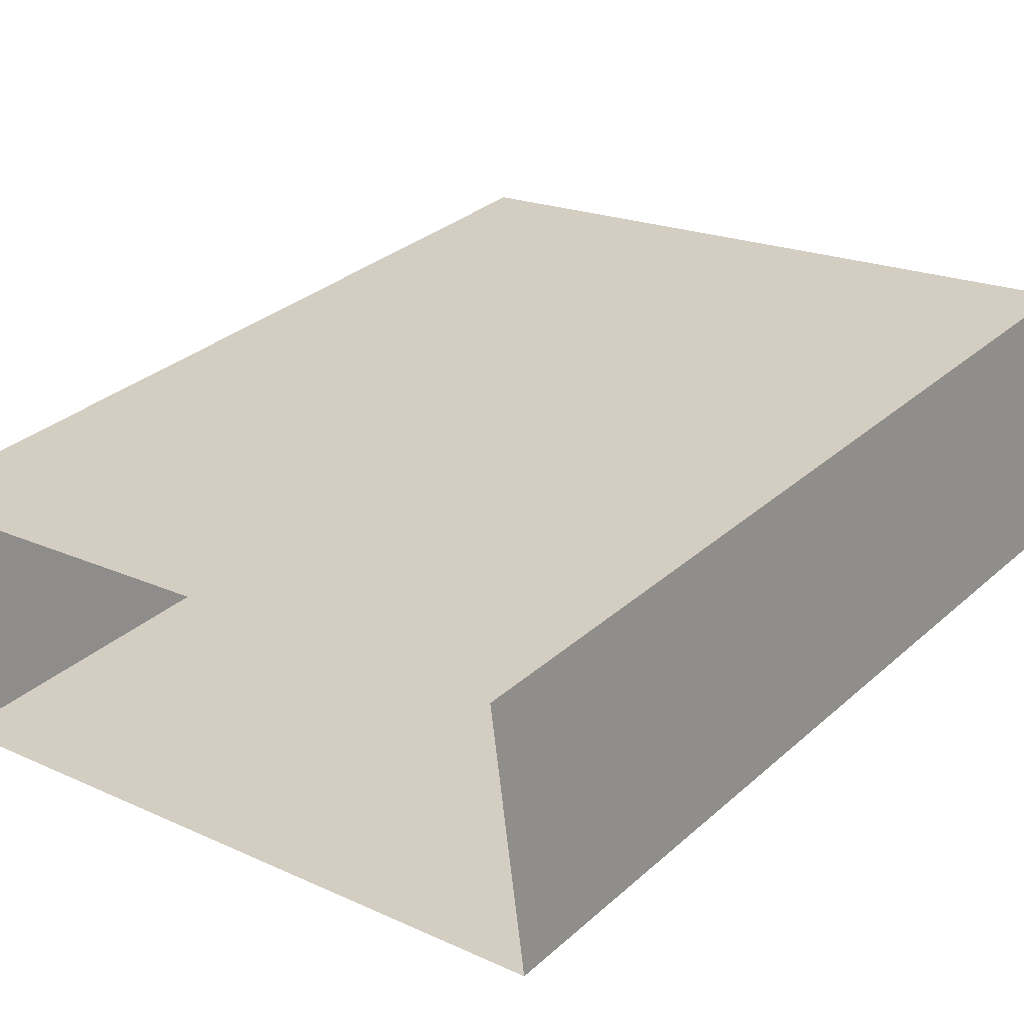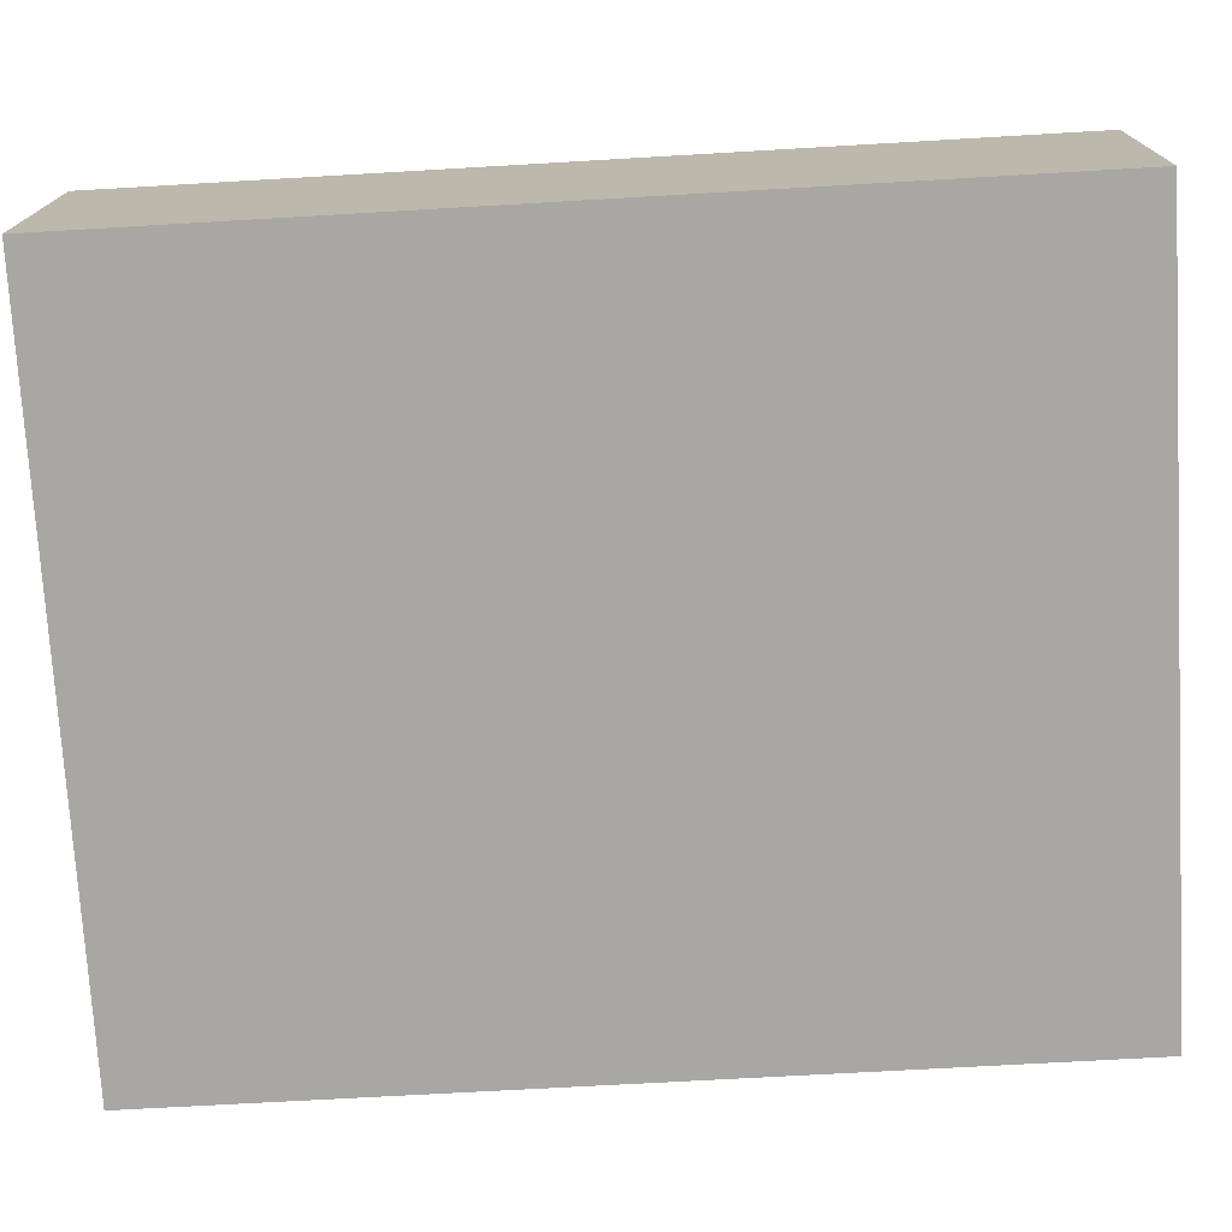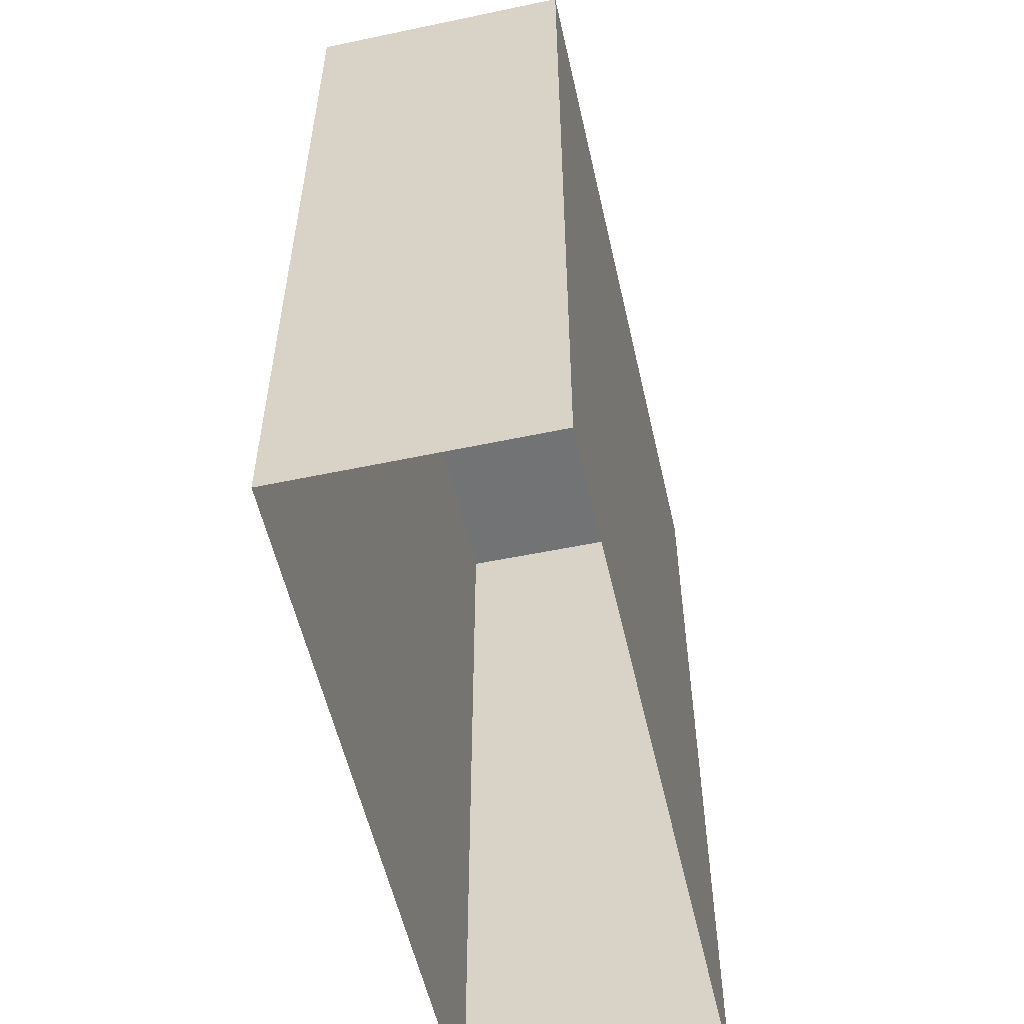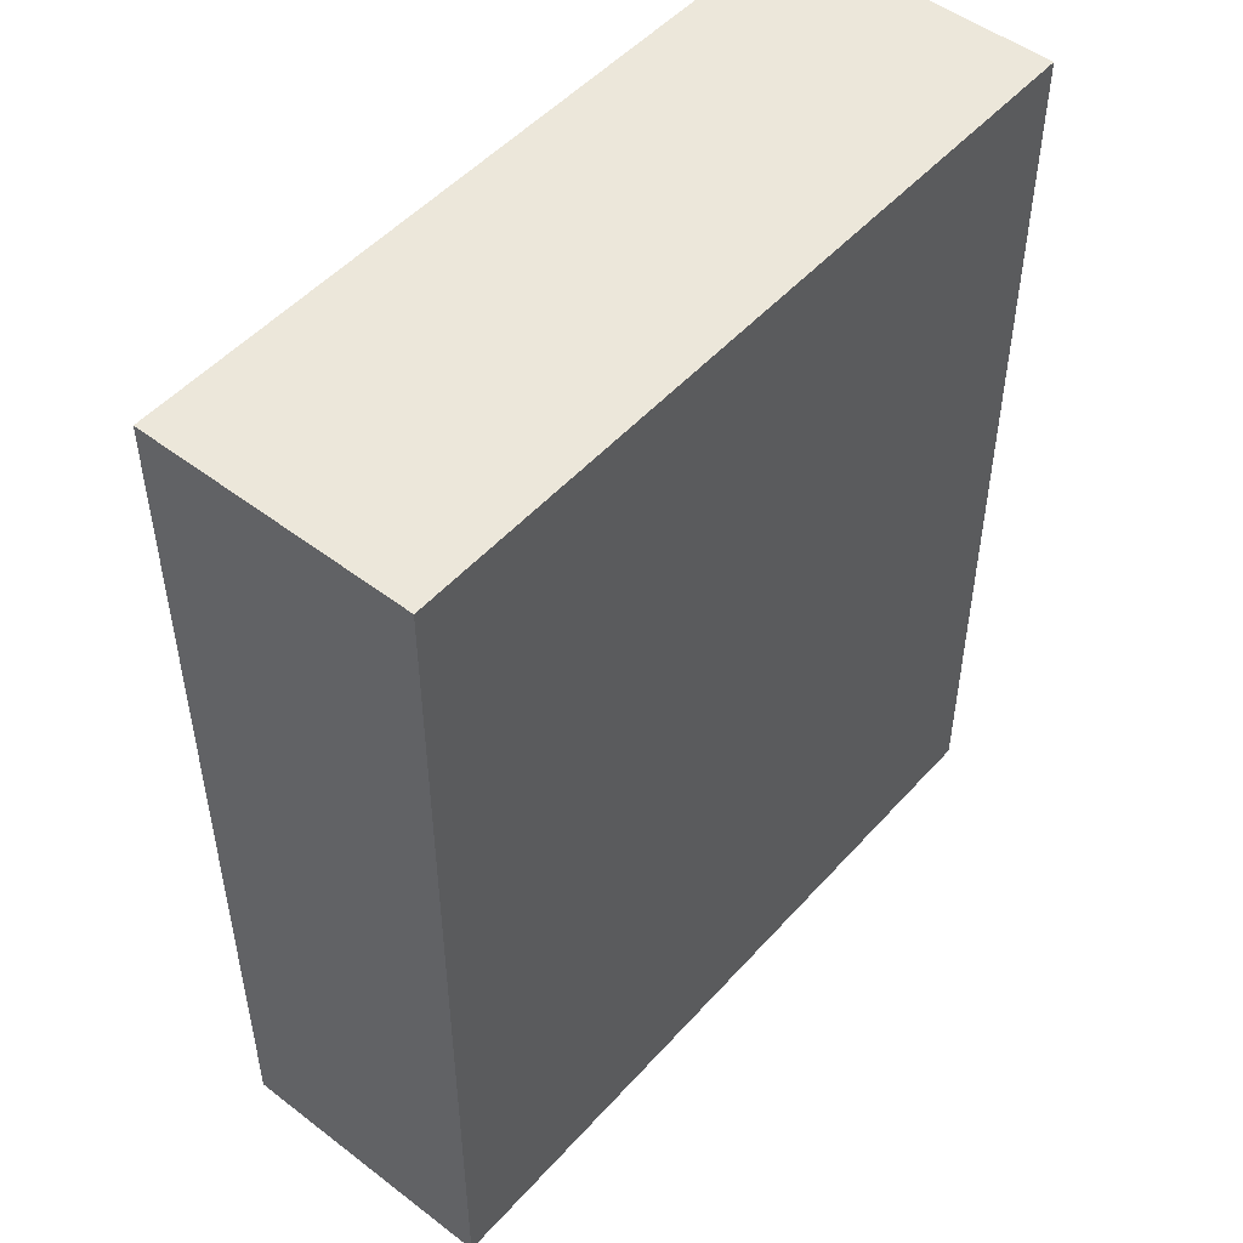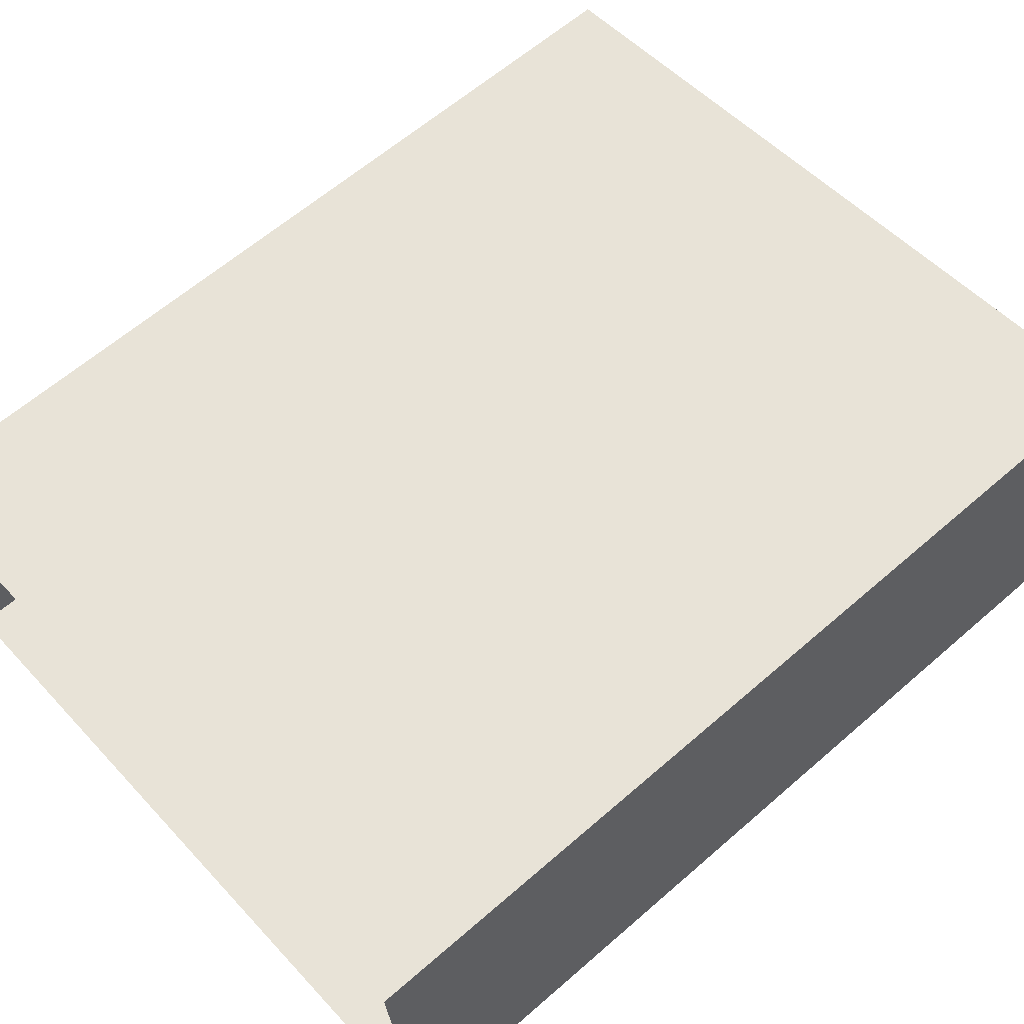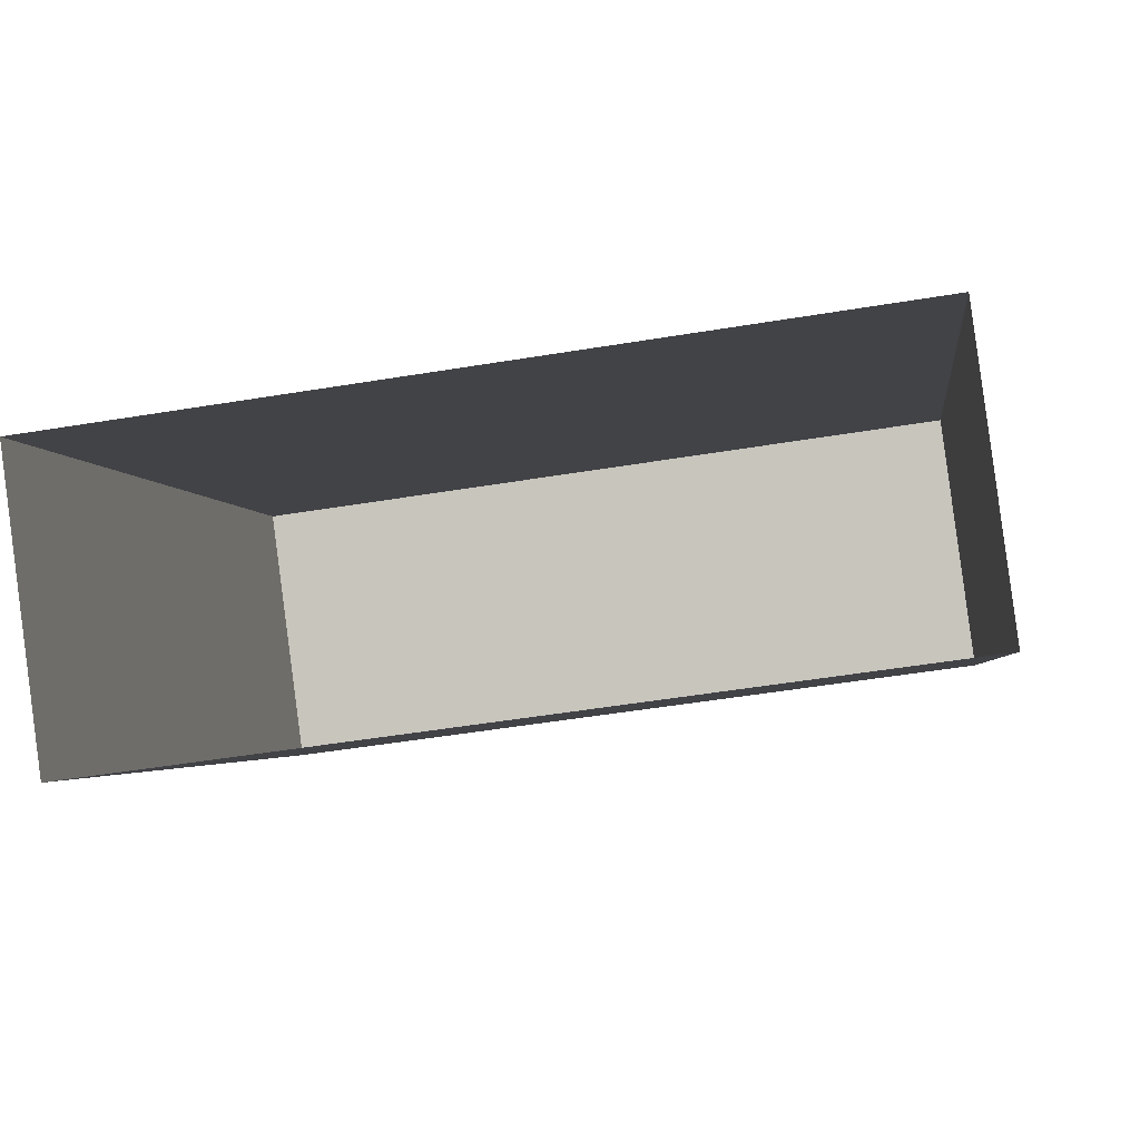
<metadata>
{"format":"obj","ext":"obj","renderer":"f3d","projection":"perspective","resolution":1024,"background":"white","views":[{"elev":31.9,"azim":-140.6,"up":"+Y"},{"elev":-66.9,"azim":-86.6,"up":"+Y"},{"elev":-55.8,"azim":95.0,"up":"+Z"},{"elev":50.5,"azim":-57.5,"up":"+Z"},{"elev":62.1,"azim":-131.5,"up":"+Y"},{"elev":-2.7,"azim":-173.2,"up":"+Y"}]}
</metadata>
<code>
v -8.94e+04 -9.912e+04 7.469
v -8.94e+04 -9.912e+04 7.469
v -8.941e+04 -9.912e+04 7.47
v -8.941e+04 -9.912e+04 7.47
v -8.94e+04 -9.912e+04 12.98
v -8.941e+04 -9.912e+04 12.98
v -8.941e+04 -9.912e+04 12.98
v -8.94e+04 -9.912e+04 12.98
f 1 2 3
f 4 1 3
f 5 6 7
f 8 5 7
f 5 1 4
f 6 5 4
f 5 2 1
f 5 8 2
f 8 3 2
f 8 7 3
f 7 4 3
f 7 6 4

</code>
